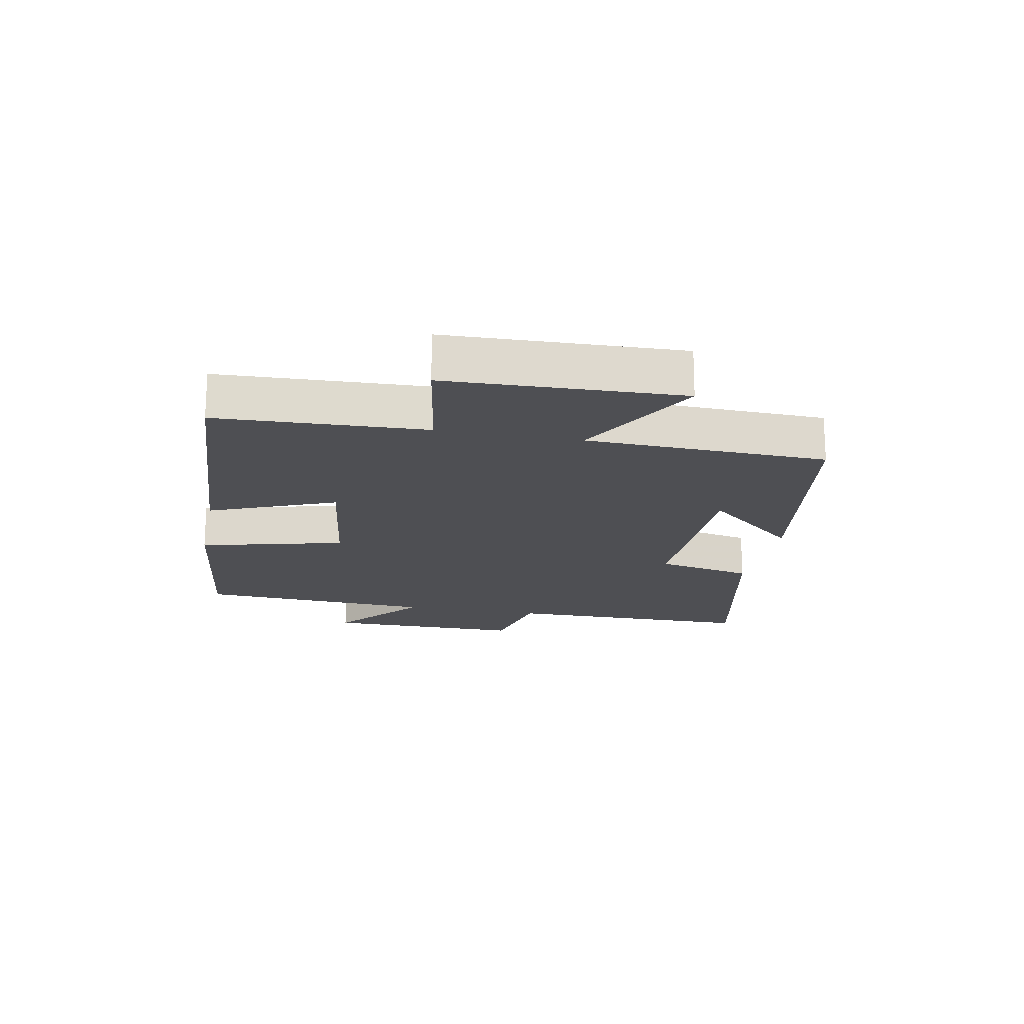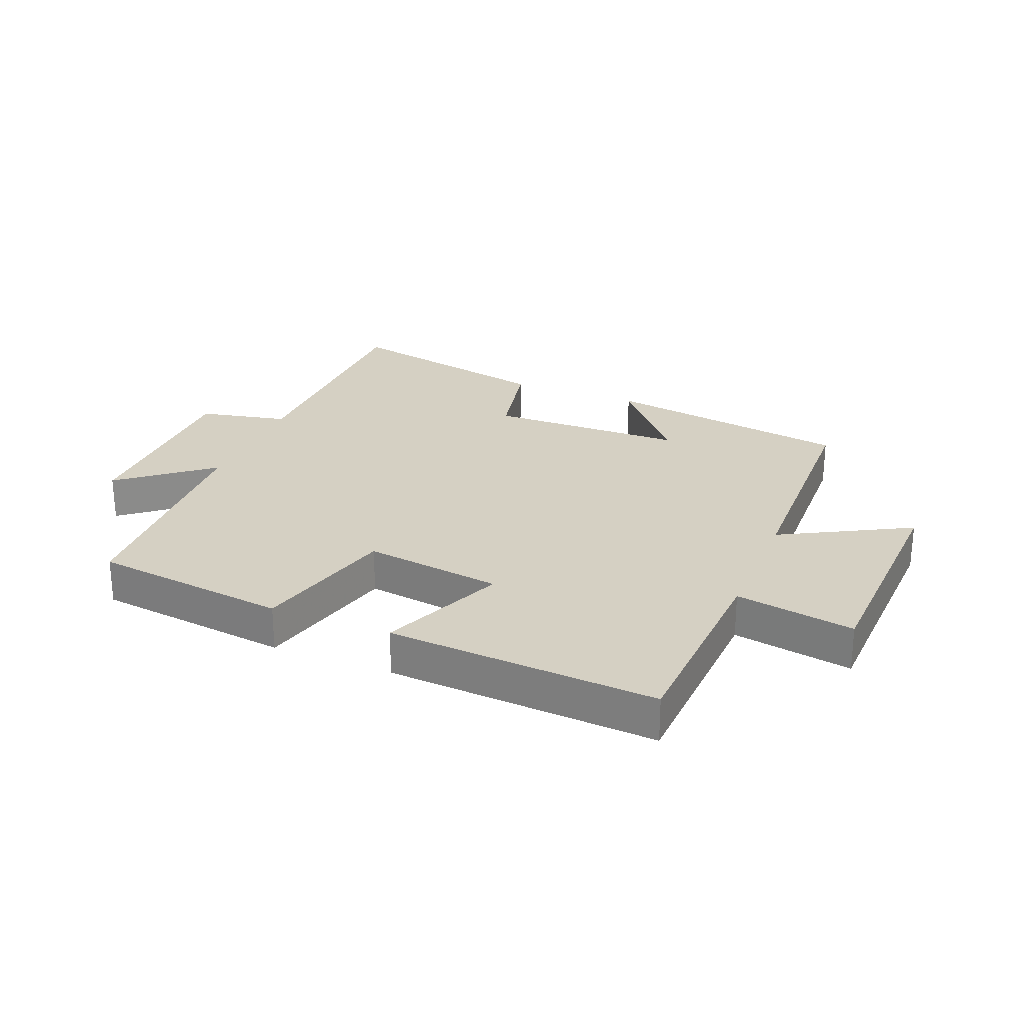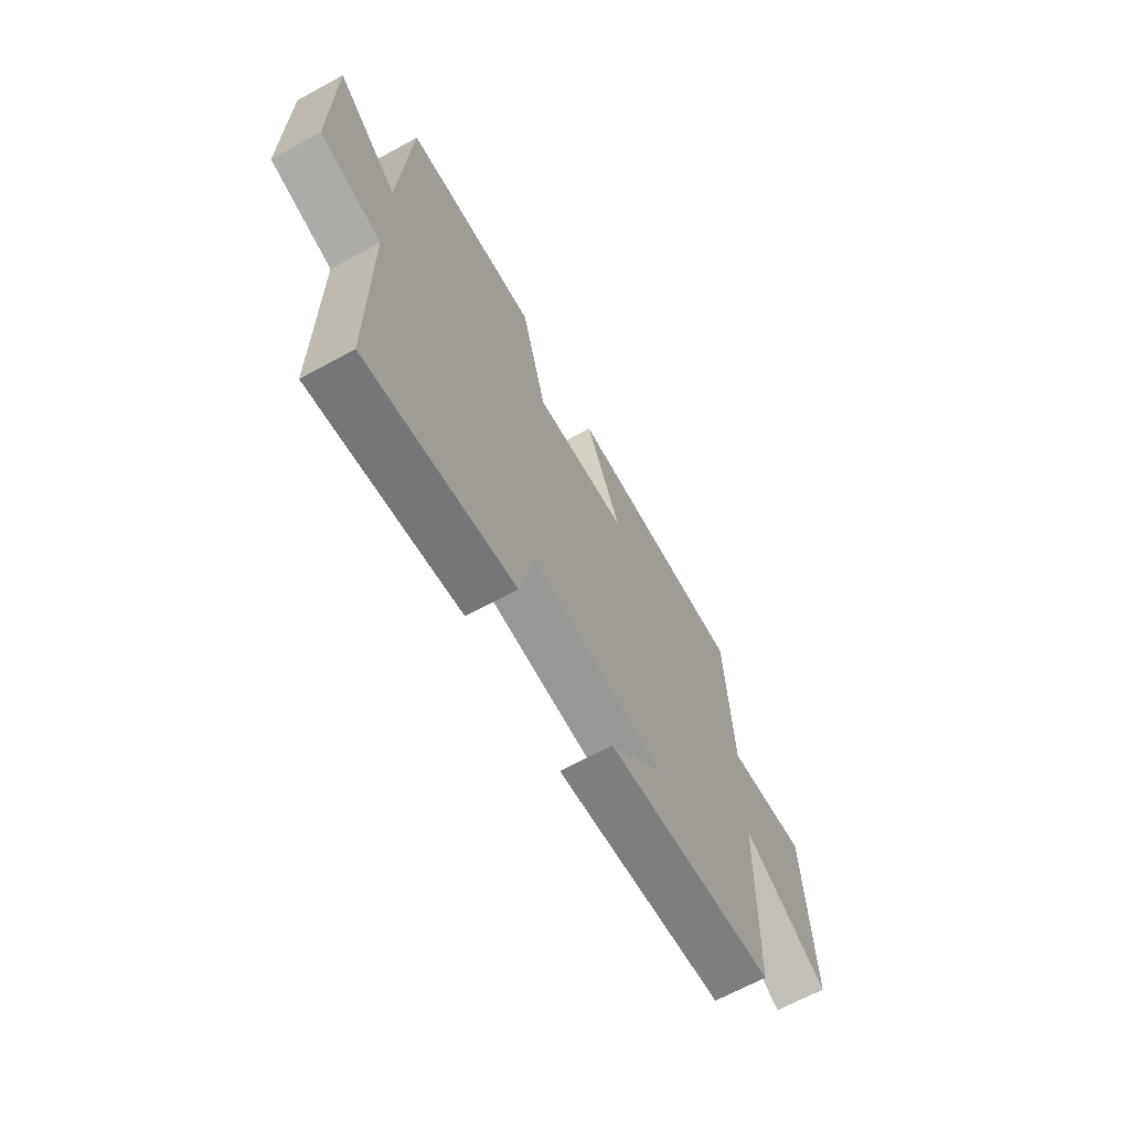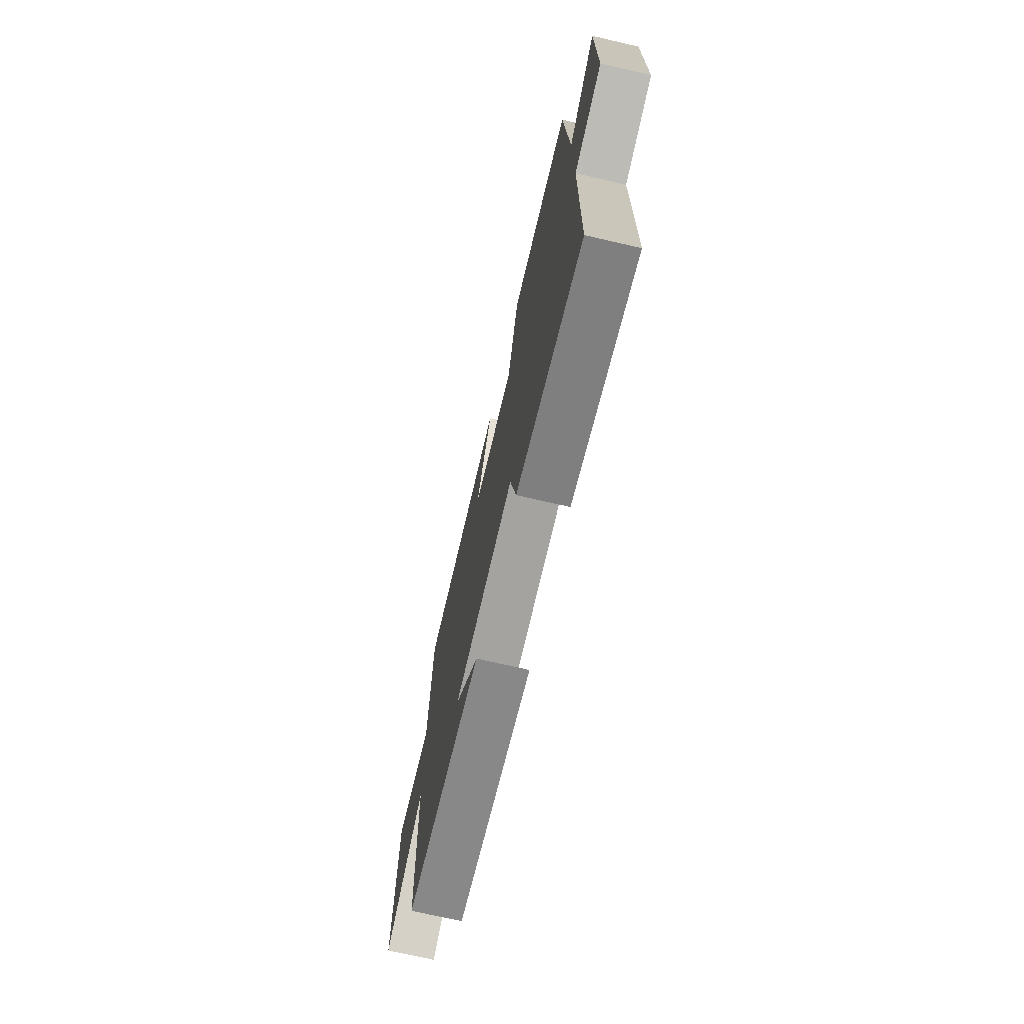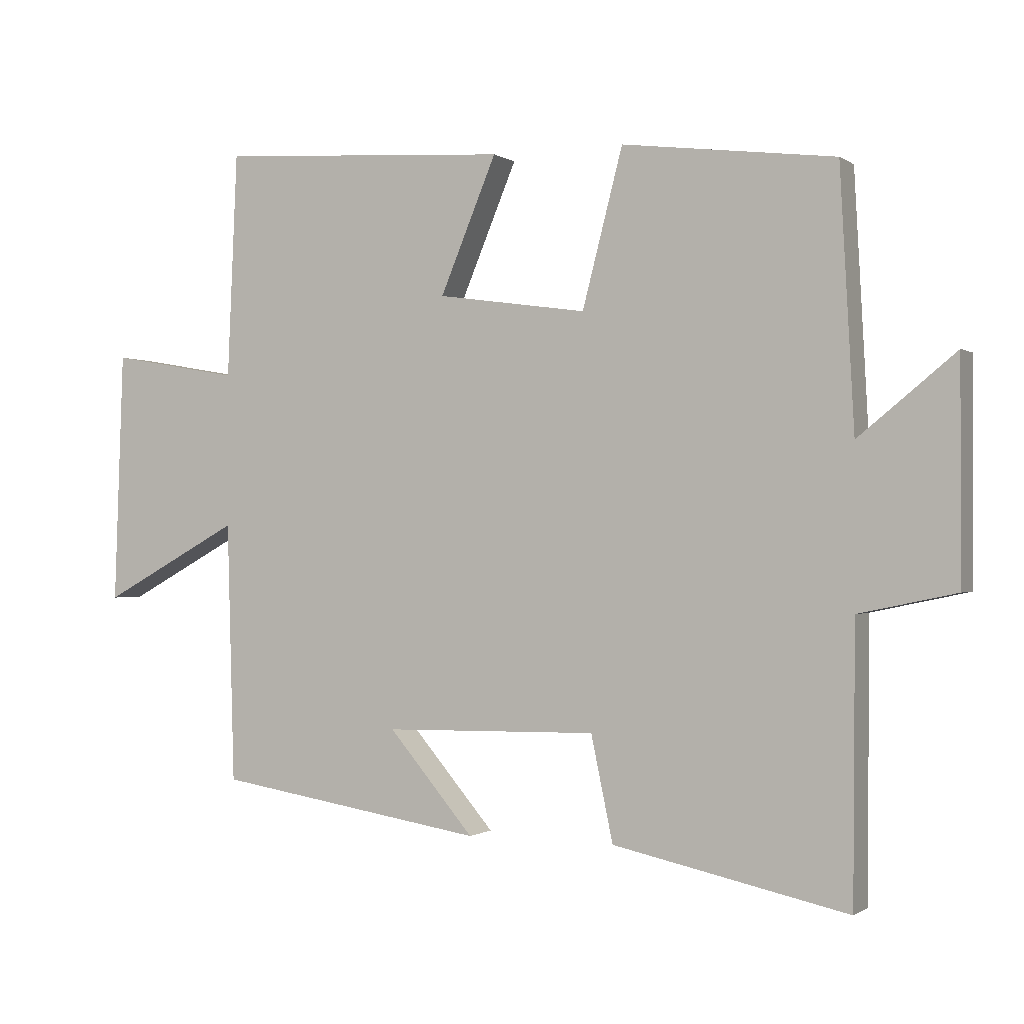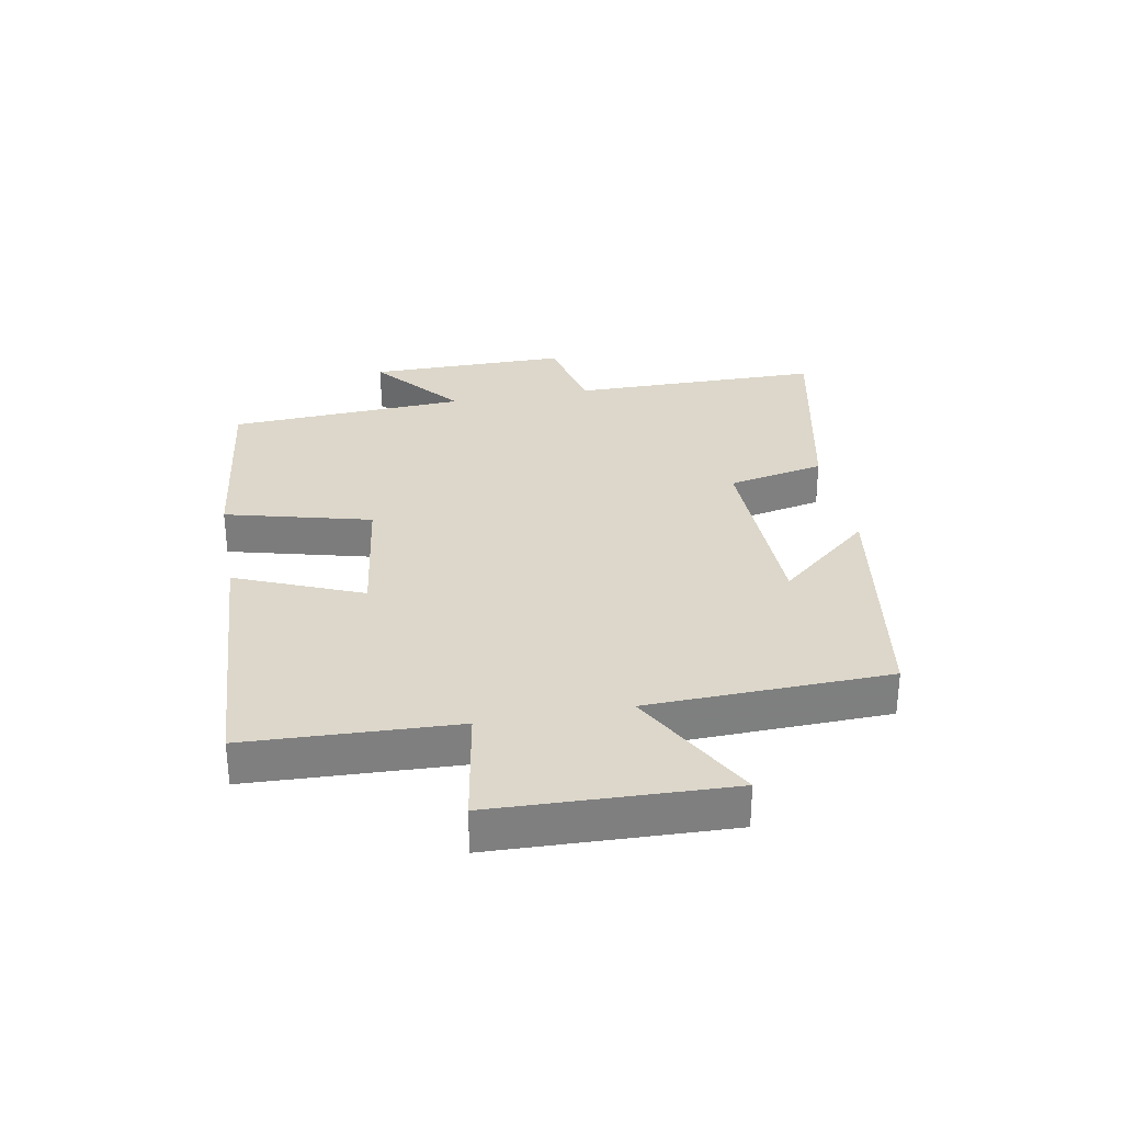
<metadata>
{"format":"obj","ext":"obj","renderer":"f3d","projection":"perspective","resolution":1024,"background":"white","views":[{"elev":-18.2,"azim":78.8,"up":"+Y"},{"elev":26.0,"azim":22.1,"up":"+Y"},{"elev":-67.2,"azim":-61.4,"up":"+Z"},{"elev":-71.9,"azim":-103.0,"up":"+Z"},{"elev":-0.6,"azim":-155.1,"up":"+Z"},{"elev":30.7,"azim":79.5,"up":"+Y"}]}
</metadata>
<code>
v 0.485 0.07 0.528
v 0.5 0.07 0.189
v 0.695 0.07 0.223
v 0.709 0.07 -0.157
v 0.5 0.07 -0.043
v 0.489 0.07 -0.435
v 0.083 0.07 -0.5
v 0.212 0.07 -0.348
v -0.11 0.07 -0.342
v -0.143 0.07 -0.5
v -0.497 0.07 -0.576
v -0.5 0.07 -0.166
v -0.646 0.07 -0.135
v -0.646 0.07 0.191
v -0.5 0.07 0.072
v -0.479 0.07 0.46
v -0.158 0.07 0.5
v -0.097 0.07 0.264
v 0.129 0.07 0.296
v 0.044 0.07 0.5
v 0.485 0 0.528
v 0.5 0 0.189
v 0.695 0 0.223
v 0.709 0 -0.157
v 0.5 0 -0.043
v 0.489 0 -0.435
v 0.083 0 -0.5
v 0.212 0 -0.348
v -0.11 0 -0.342
v -0.143 0 -0.5
v -0.497 0 -0.576
v -0.5 0 -0.166
v -0.646 0 -0.135
v -0.646 0 0.191
v -0.5 0 0.072
v -0.479 0 0.46
v -0.158 0 0.5
v -0.097 0 0.264
v 0.129 0 0.296
v 0.044 0 0.5
f 19 20 1 2
f 18 19 2
f 15 16 17 18
f 15 18 2
f 12 13 14 15
f 11 12 15
f 10 11 15
f 9 10 15
f 8 9 15 2
f 5 6 7 8
f 5 8 2 3
f 3 4 5
f 22 21 40 39
f 22 39 38
f 38 37 36 35
f 22 38 35
f 35 34 33 32
f 35 32 31
f 35 31 30
f 35 30 29
f 22 35 29 28
f 28 27 26 25
f 23 22 28 25
f 25 24 23
f 1 21 22 2
f 2 22 23 3
f 3 23 24 4
f 4 24 25 5
f 5 25 26 6
f 6 26 27 7
f 7 27 28 8
f 8 28 29 9
f 9 29 30 10
f 10 30 31 11
f 11 31 32 12
f 12 32 33 13
f 13 33 34 14
f 14 34 35 15
f 15 35 36 16
f 16 36 37 17
f 17 37 38 18
f 18 38 39 19
f 19 39 40 20
f 20 40 21 1

</code>
